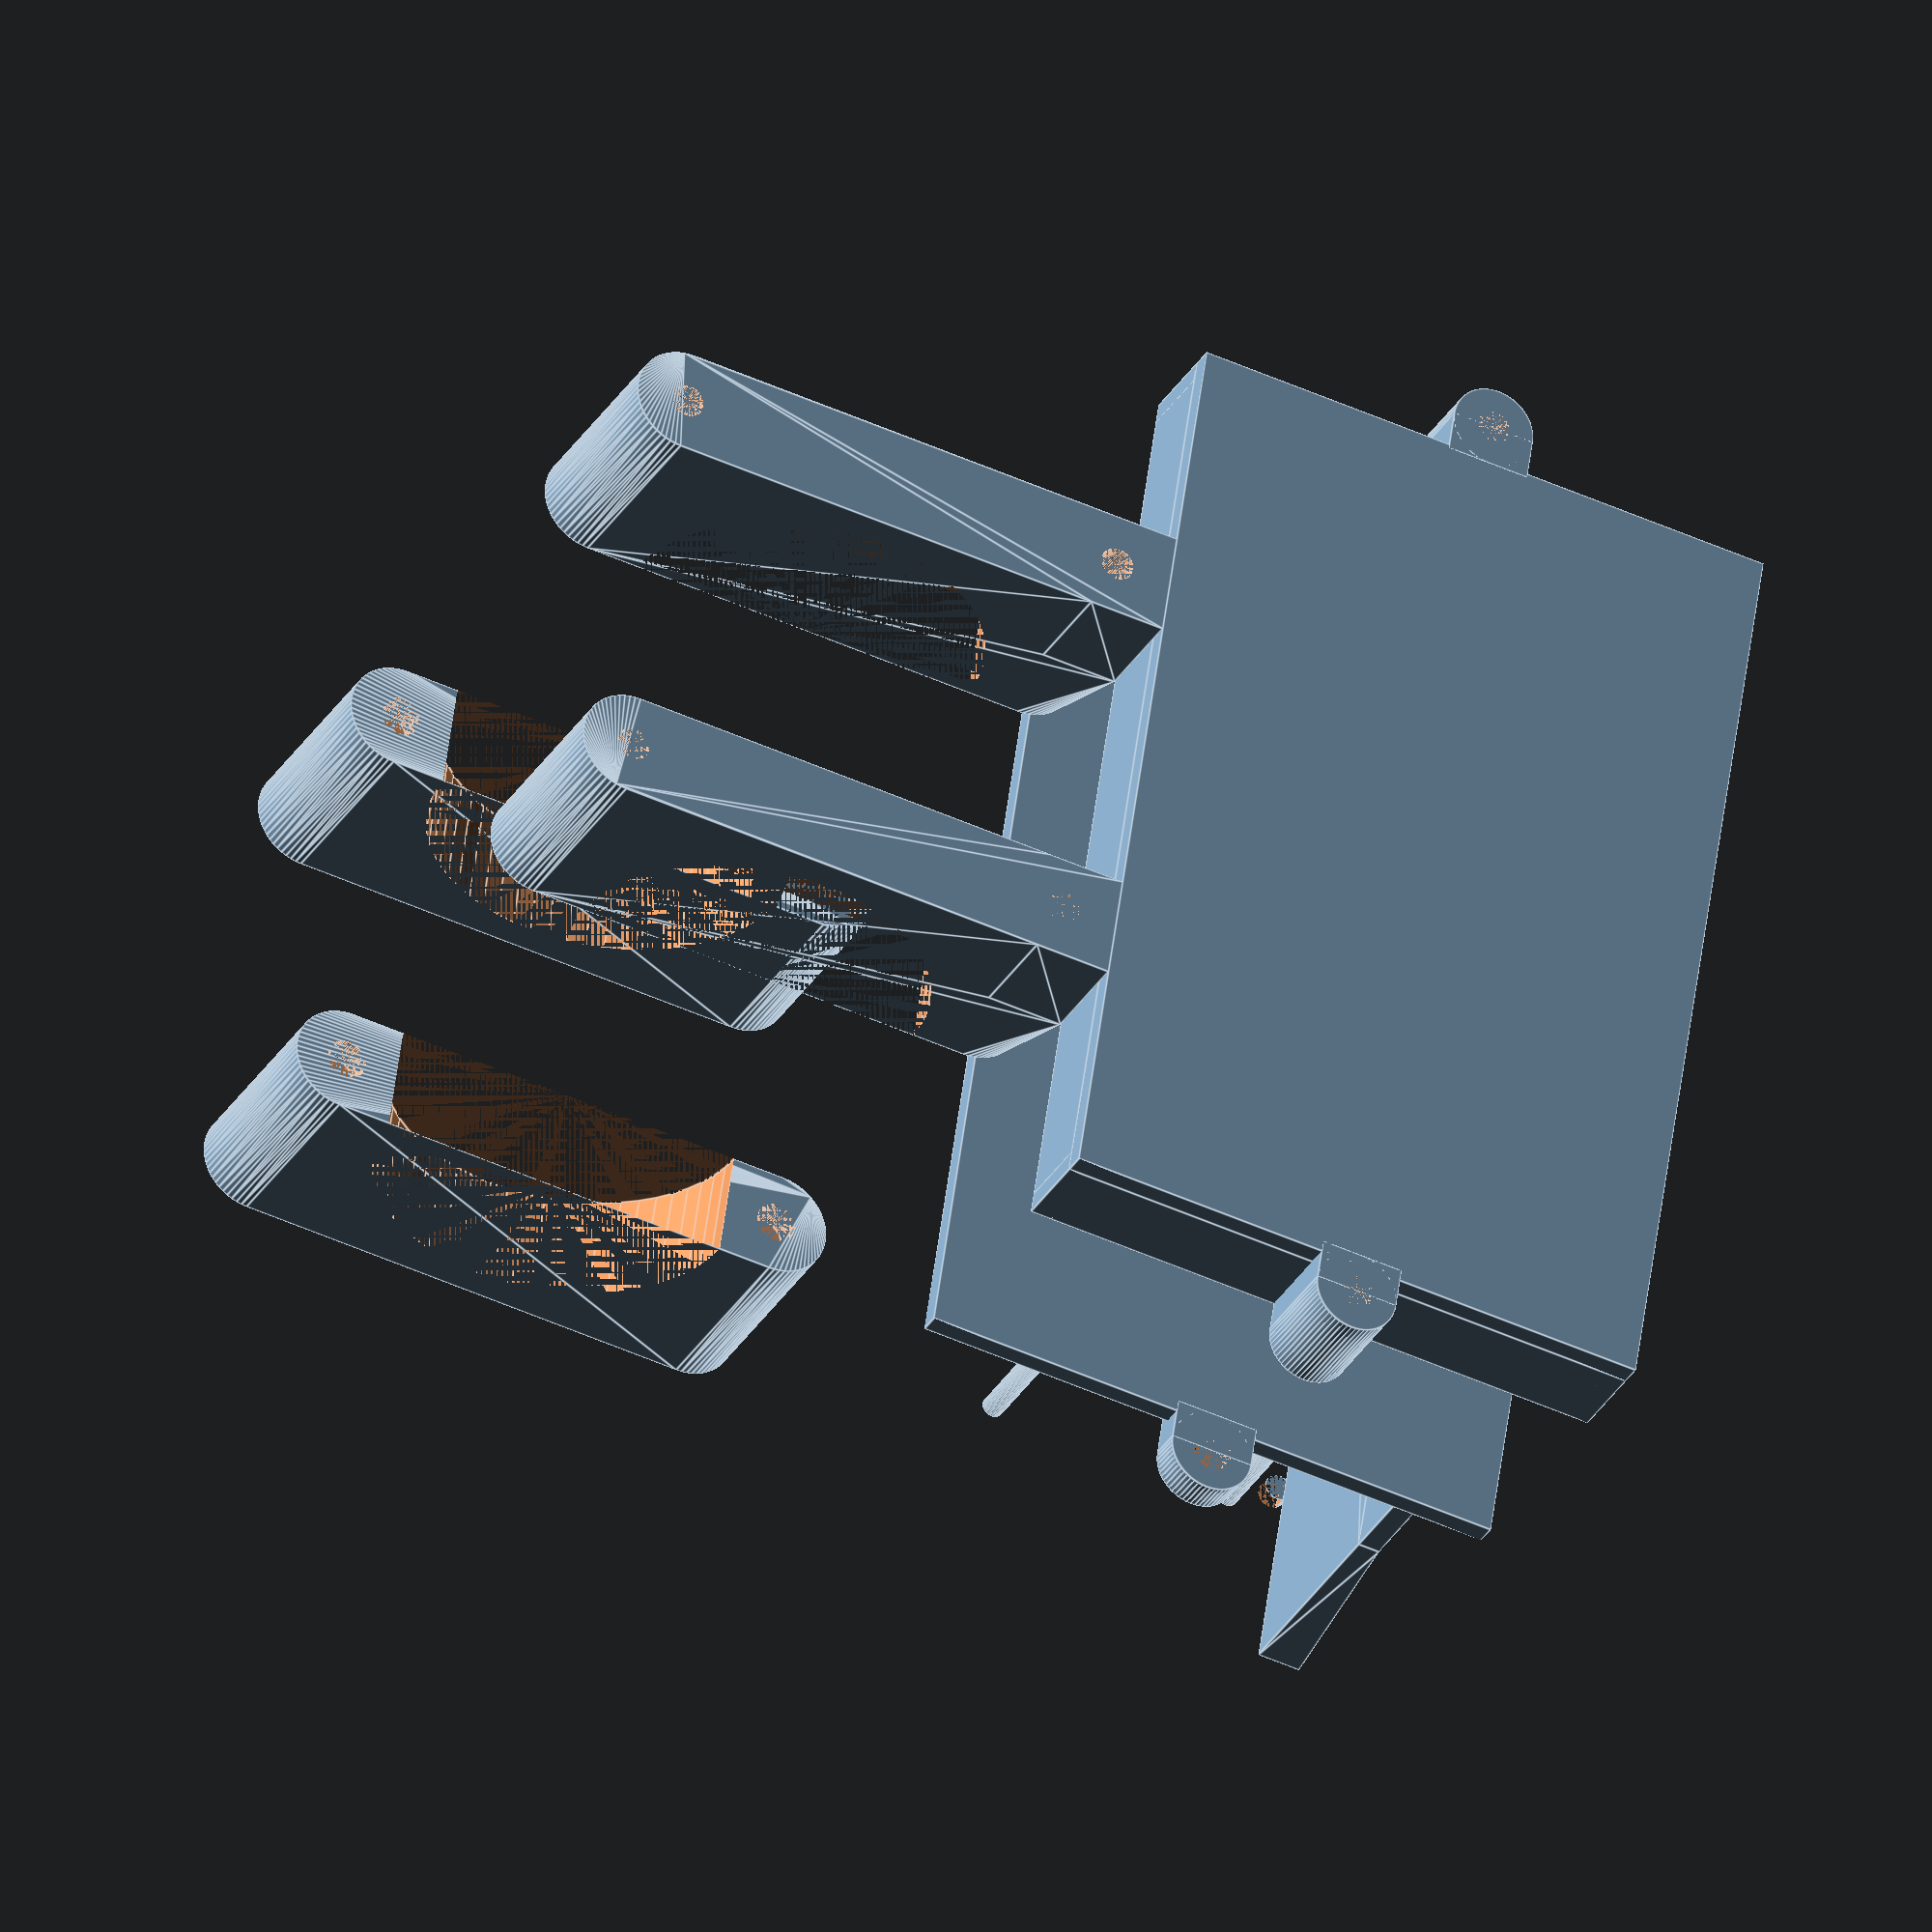
<openscad>
module housing(
  thickness, // general thickness of walls
  pi_rod_radius, // radius of the screw holes on the pi
  pi_rod_height, // height of the rods to pass through the pi, button shim, and the adapter
  pi_rod_spacing_x, // distance from the screw hole centers of the pi along the x axis
  pi_rod_spacing_y, // distance from the screw hole centers of the pi along the y axis
  pi_rod_clearance, // distance from the pi screw hole centers to the edge of the board
  pi_solder_clearance, // height of the solder joints on the underside of the pi
  button_shim_extension, // how much further the button shim sticks out beyond the pi
  button_shim_height, // distance from the bottom of the pi to the bottom of the shim
  button_x, // total width of a button
  button_opening_x, // width of the opening to reveal the button
  button_opening_z, // height of the opening to reveal the button
  button_offset, // distance from button E to its closest side of the board
  display_extension, // how much further the display sticks out beyond the button shim
  display_height, // distance between the bottom of the pi board and the bottom of the display board
  display_guide_radius, // radius of the screw holes on the display board
  display_guide_dist, // distance between the screw holes along the button-side edge
  display_guide_offset_y, // distance between top of the board the screw holes
  display_board_thickness, // thickness of the display board
  battery_length, // length of the battery along the parallel non-wire side
  battery_width, // length of the battery along the side with the wire
  battery_thickness, // smallest dimension of the battery
  battery_guard_ratio, // how much of the available space is consumed by the battery guards
  sd_card_protrusion, // how far out of the board the sd card sits
  gps_board_offset, // how far the center of the GPS board is from the edge of the pi board
  gps_board_width, // how wide the GPS board is against the base of the housing
  gps_board_thickness, // thickness of the GPS board
  gps_usb_width, // how much space should be given to avoid the usb connector
  gps_safe_grip_depth, // how tall the grips can be on the GPS board
  power_cutout, // the width to keep open so the battery housing cavity opens freely
  battery_housing_screw_major_radius, // radius of the screw that connects the battery housing to the main housing, from center to outermost thread
  battery_housing_screw_minor_radius, // radius of the screw that connects the battery housing to the main housing, from center shaft (threads ignored)
  battery_housing_screw_head_radius, // radius of the screw that connects the battery housing to the main housing, from center to the outer most point of the head
  bar_radius, // radius of the bars where the stem is clamped
  bar_clamp_screw_major_radius, // radius of the screw that connects the bar clamp, from center to outermost thread
  bar_clamp_screw_minor_radius, // radius of the screw that connects the bar clamp, from center shaft (threads ignored)
  bar_clamp_screw_head_radius, // radius of the screw that connects the bar clamp, from center to the outer most point of the head
  stem_width, // widest part of the stem at the front of the clamp on the bars
  stem_clearance, // how far forward the stem protrudes off the bars
  explode = 20, // (view only) separation between components when rendering
  component = "ALL"  // Which part to render
) {
  pi_offset_y = gps_board_thickness/2 + thickness + gps_board_offset;
  inner_y = pi_offset_y + button_shim_extension + $tolerance + pi_rod_spacing_y + 2*pi_rod_clearance;
  pi_length_x = pi_rod_spacing_x + 2*pi_rod_clearance;
  pi_offset_x = sd_card_protrusion;
  inner_x = sd_card_protrusion + pi_length_x + $tolerance + power_cutout;

  joining_plane_x = max(inner_x, battery_length + $tolerance);
  joining_plane_y = max(inner_y, battery_width + $tolerance);

  module battery_housing_screw_housing(component) {
    screw_housing(
      battery_thickness + $tolerance + thickness,
      0,
      thickness,
      battery_housing_screw_major_radius,
      battery_housing_screw_minor_radius,
      battery_housing_screw_head_radius,
      component,
      align = "HEAD"
    );
  }

  module bc(component) {
    bar_clamp(
      1.5*thickness,
      bar_radius,
      bar_clamp_screw_major_radius,
      bar_clamp_screw_minor_radius,
      bar_clamp_screw_head_radius,
      stem_clearance,
      thickness + battery_thickness + $tolerance,
      component = component,
      is_stacked = true
    );
  }

  module bc_pair(component) {
    for (i = [-1,1])
      translate([0, i * (stem_width + $tolerance)/2, 0])
        mirror([0, (i + 1)/2, 0])
          bc(component);
  }

  translate([-$tolerance/2, -$tolerance/2, -thickness - battery_thickness -$tolerance - explode]) {
    if (component == "BATTERY" || component == "ALL") {
      translate([-thickness, -thickness, -thickness]) {
        cube([joining_plane_x + 2*thickness, joining_plane_y + 2*thickness, thickness]);

        for (i = [0,1])
          translate([(1 - i) * (joining_plane_x + 2 * thickness) + $tolerance/2, joining_plane_y/2 + thickness + $tolerance/2, 0])
            rotate([0, 0, i * 180])
              battery_housing_screw_housing("BOTTOM");
      }

      translate([joining_plane_x/2, -thickness, -thickness])
        rotate([0, 0, -90])
          bc_pair("BOTTOM");

      for (i = [0,1])
        translate([-thickness, i*(joining_plane_y + thickness) - thickness, 0])
          cube([joining_plane_x + 2*thickness, thickness, battery_thickness + $tolerance]);

      for (i = [0,1])
        translate([battery_length * ((i+1) * (1 - battery_guard_ratio)/3 + i * battery_guard_ratio/2) + $tolerance/2, battery_width + $tolerance, 0])
          cube([battery_length * battery_guard_ratio/2, thickness, battery_thickness/2]);

      for (i = [0,1])
        translate([i*(joining_plane_x + thickness) - thickness, -thickness, 0])
          cube([thickness, joining_plane_y + 2*thickness, battery_thickness + $tolerance]);

      for (i = [0,1])
        translate([battery_length + $tolerance, battery_width * ((i+1) * (1 - battery_guard_ratio)/3 + i * battery_guard_ratio/2) + $tolerance/2, 0])
          cube([thickness, battery_width * battery_guard_ratio/2, battery_thickness/2]);
      }

      if (component == "ALL")
        translate([joining_plane_x/2, -thickness, -thickness + 2*explode])
          rotate([0, 0, -90])
            bc_pair("TOP");

      if (component == "BAR_CLAMP_TOP")
        bc("TOP");
    }

  if (component == "MAIN" || component == "ALL") {
    translate([0, 0, -thickness]) {
      difference() {
        translate([-thickness - $tolerance/2, -thickness - $tolerance/2, 0])
          cube([joining_plane_x + 2*thickness, joining_plane_y + 2*thickness, thickness]);
        translate([inner_x - power_cutout, 0, 0])
          cube([power_cutout, inner_y, thickness]);
      }

      for (i = [0,1])
        translate([(1 - i) * (joining_plane_x + 2 * thickness) - thickness, joining_plane_y/2, 0])
          rotate([0, 0, i * 180])
            battery_housing_screw_housing("TOP");
    }

    translate([pi_offset_x + pi_rod_clearance, pi_offset_y + pi_rod_clearance, 0])
      for (x = [0, 1])
        for (y = [0, 1])
          translate([x*pi_rod_spacing_x, y*pi_rod_spacing_y, 0]) {
            cylinder(pi_rod_height + pi_solder_clearance, pi_rod_radius - $tolerance/2, pi_rod_radius - $tolerance/2);
            cylinder(pi_solder_clearance, pi_rod_clearance, pi_rod_clearance);
          }

    translate([0, inner_y - $tolerance/2, 0])
      button_wall(
        thickness,
        joining_plane_x,
        display_height + pi_solder_clearance,
        button_x,
        button_opening_x,
        button_opening_z,
        pi_offset_x + button_offset,
        button_shim_height + pi_solder_clearance,
        display_extension,
        display_guide_radius,
        display_board_thickness,
        display_guide_dist,
        display_guide_offset_y,
        pi_offset_x + pi_length_x/2
      );

    translate([pi_offset_x, 0, 0])
      board_grips(thickness, gps_board_thickness, gps_board_width, gps_usb_width, gps_safe_grip_depth);
  }
}

module button_wall(
  thickness, // wall thickness
  length, // how long the wall should be
  height, // height of the wall _excluding_ the display guides
  button_x, // total width of a button
  button_opening_x, // width of the button opening
  button_opening_z, // width of the button opening
  button_offset_x, // offset for the buttons
  button_offset_z, // offset for the buttons
  extension, // how much further the top of the wall should extend
  display_guide_radius, // radius of the screw holes on the display board
  display_guide_thickness, // thickness of the display board
  display_guide_dist, // distance between the screw holes along the button-side edge
  display_guide_offset_y, // distance between top of the board the screw holes
  display_board_center_offset // how far the center of the display board is from the origin
) {
  difference() {
    cube([length, thickness, button_offset_z + button_opening_z]);
    for (i = [0:4]) {
      translate([i * button_x + thickness + button_offset_x, 0, button_offset_z])
        cube([button_opening_x, thickness, button_opening_z]);
    }
  }

  button_shim_bottom_to_display_bottom = height - button_offset_z - button_opening_z;

  translate([0, 0, button_offset_z + button_opening_z])
  rotate([90, 0, 0])
  rotate([0, 90, 0])
  linear_extrude(length)
    polygon(
      [ [0,0]
      , [0, button_shim_bottom_to_display_bottom]
      , [thickness + extension, button_shim_bottom_to_display_bottom]
      , [thickness, 0]
      ]
    );

  // TODO: shallow as possible overhang to support the guides
  translate([0, -display_guide_radius, height])
    difference () {
      for(i = [-1,1])
        translate([display_board_center_offset + i * display_guide_dist/2, extension - display_guide_offset_y + thickness, 0])
          cylinder(display_guide_thickness, display_guide_radius - $tolerance/2, display_guide_radius - $tolerance/2);
      translate([0, -display_guide_radius, 0])
        cube([2*display_board_center_offset, 2*display_guide_radius, display_guide_thickness]);

    }
}

module board_grips(
  thickness,
  board_thickness,
  length,
  gap_width,
  grip_height,
  center=false
) {
  translate([center ? 0 : length/2, center ? 0 : board_thickness/2 + thickness, 0])
  for (i = [0:3])
  mirror([floor(i / 2), 0, 0])
    mirror([0, i % 2, 0])
      translate([gap_width/2, (board_thickness + $tolerance)/2, 0])
        cube([(length - gap_width)/2, thickness, grip_height]);
}

module screw_housing(
  screwed_depth,
  insert_depth,
  thickness,
  major_radius,
  minor_radius,
  head_radius,
  component = "BOTTOM",
  is_stacked = false,
  is_flipped = false,
  is_flat = true,
  align = "CENTER",
  mode = "COMPOSITE"
) {
  head_depth = head_radius - major_radius;
  true_insert_depth = max(head_depth + thickness, insert_depth);
  depth = screwed_depth + true_insert_depth;
  excess_depth = true_insert_depth - head_depth - thickness;
  alignment
    = align == "MINOR"
      ? minor_radius + $tolerance /2
    : align == "MAJOR"
      ? major_radius + $tolerance/2
    : align == "HEAD"
      ? head_radius + $tolerance/2
    : 0
    ;

  module positive(depth) {
    cylinder(depth, major_radius + thickness + $tolerance/2, major_radius + thickness + $tolerance/2);
    if (is_flat)
      translate([-major_radius - thickness - $tolerance/2, -major_radius - thickness - $tolerance/2, 0])
        cube([major_radius + thickness + $tolerance/2, 2*(major_radius + thickness) + $tolerance, depth]);
  }

  module bottom_positive() {
    positive(screwed_depth);
  }

  module bottom_negative() {
    cylinder(depth, minor_radius + $tolerance/2, minor_radius + $tolerance/2);
  }

  module top_positive() {
    positive(true_insert_depth);
  }

  module top_negative() {
    cylinder(thickness, major_radius + $tolerance/2, major_radius + $tolerance/2);
    translate([0, 0, thickness]) {
      cylinder(head_depth, major_radius + $tolerance/2, head_radius + $tolerance/2);
      translate([0, 0, head_depth])
        cylinder(excess_depth, head_radius + $tolerance/2, head_radius + $tolerance/2);
    }
  }

  module difference_mode(m = "COMPOSITE") {
    if (m == "NEGATIVE") {
      children(1);
    } else {
      difference() {
        children(0);
        if (m == "COMPOSITE")
          children(1);
      }
    }
  }

  translate ([alignment, 0, 0]) {
    if (component == "BOTTOM")
      translate([0, 0, is_stacked && is_flipped ? true_insert_depth : 0])
        difference_mode(mode) {
          bottom_positive();
          bottom_negative();
        }
    if (component == "TOP")
      translate([0, 0, is_stacked && !is_flipped ? screwed_depth : 0])
        translate([0, 0, is_flipped ? true_insert_depth : 0])
          mirror([0, 0, is_flipped ? 1 : 0])
            difference_mode(mode) {
              top_positive();
              top_negative();
            }
  }
}

module bar_clamp(
  thickness,
  bar_radius,
  screw_major_radius,
  screw_minor_radius,
  screw_head_radius,
  joint_clearance,
  joint_height,
  is_stacked = false,
  component = "ALL",
  explode = 20
) {
  // This is an unfortunate coupling to the screw module :/
  width = 2*(screw_major_radius + thickness) + $tolerance;
  true_inner_radius = bar_radius + $tolerance/2;
  outer_radius = thickness + true_inner_radius;

  module screw(mode, component) {
    screw_housing(outer_radius, outer_radius, thickness, screw_major_radius, screw_minor_radius, screw_head_radius, component = component, align = "MAJOR", mode = mode, is_flipped = true);
  }

  module double() {
    for(i = [0:1])
      translate([(1-i)*outer_radius*2, width/2, 0])
        mirror([i,0,0])
          children(0);
  }

  module x(c) {
    difference() {
      hull(){
        double()
          screw("POSITIVE", component = c);

        if (c == "BOTTOM")
          mirror([1, 0, 0])
            cube([joint_clearance - thickness, width, joint_height]);
      }
      double()
        screw("NEGATIVE", component = c);
      translate([outer_radius, 0, outer_radius])
        rotate([-90, 0, 0])
          cylinder(width, true_inner_radius, true_inner_radius);
    }
  }

  translate([joint_clearance - thickness, 0, 0]) {
    if (component == "BOTTOM" || component == "ALL")
      x("BOTTOM");

    if (component == "TOP" || component == "ALL")
      translate([0, 0, (component == "ALL" ? explode : 0) + (component == "ALL" || is_stacked ? 2*outer_radius : 0)])
        mirror([0, 0, component == "ALL" || is_stacked ? 1 : 0])
          x("TOP");
  }
}

housing(
  thickness = 2,
  pi_rod_radius = (2.75 - 0.05)/2,
  pi_rod_height = 16.5,
  pi_rod_spacing_x = 58,
  pi_rod_spacing_y = 23,
  pi_rod_clearance = 3.5,
  pi_solder_clearance = 2,
  button_shim_extension = 6,
  button_shim_height = 4,
  button_x = 8.7,
  button_opening_x = 6.7,
  button_opening_z = 4.25,
  button_offset = 16.75,
  display_extension = 2,
  display_height = 29,
  display_guide_radius = 1.6,
  display_guide_dist = 34,
  display_guide_offset_y = 3,
  display_board_thickness = 1.5,
  battery_length = 60,
  battery_width = 50,
  battery_thickness = 7.25,
  battery_guard_ratio = 0.2,
  sd_card_protrusion = 7/3,
  gps_board_offset = 6,
  gps_board_width = 82/3,
  gps_board_thickness = 1,
  gps_usb_width = 12.5,
  gps_safe_grip_depth = 4,
  power_cutout = 15,
  battery_housing_screw_major_radius = 1.5, // M3*12
  battery_housing_screw_minor_radius = 1.2,
  battery_housing_screw_head_radius = 2.75,
  bar_radius = 31.8/2,
  bar_clamp_screw_major_radius = 1.5, // M3*12
  bar_clamp_screw_minor_radius = 1.2,
  bar_clamp_screw_head_radius = 3.2,
  stem_width = 46,
  stem_clearance = 10,
  $fn=60,
  $tolerance = 0.7
);

</openscad>
<views>
elev=31.2 azim=261.8 roll=154.8 proj=o view=edges
</views>
